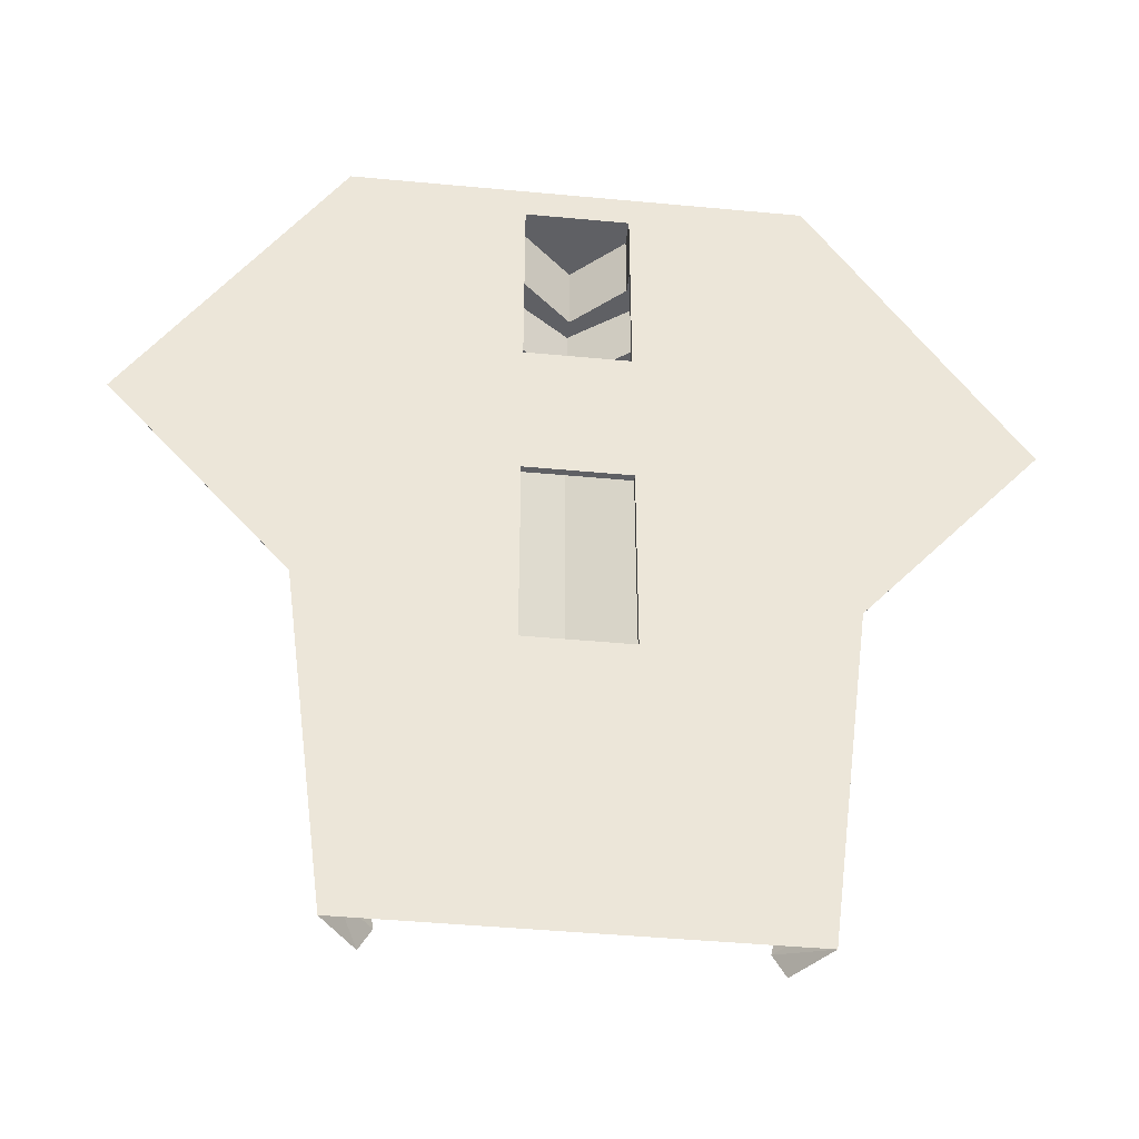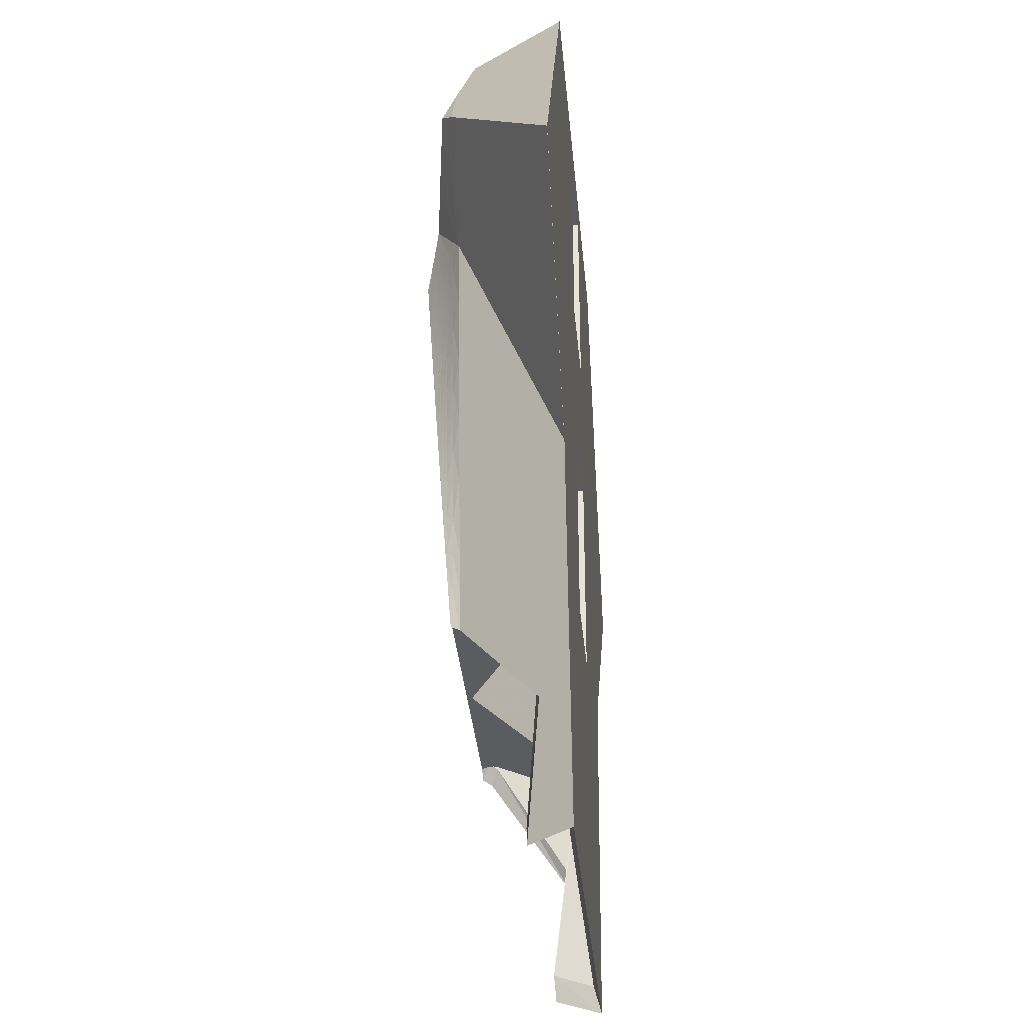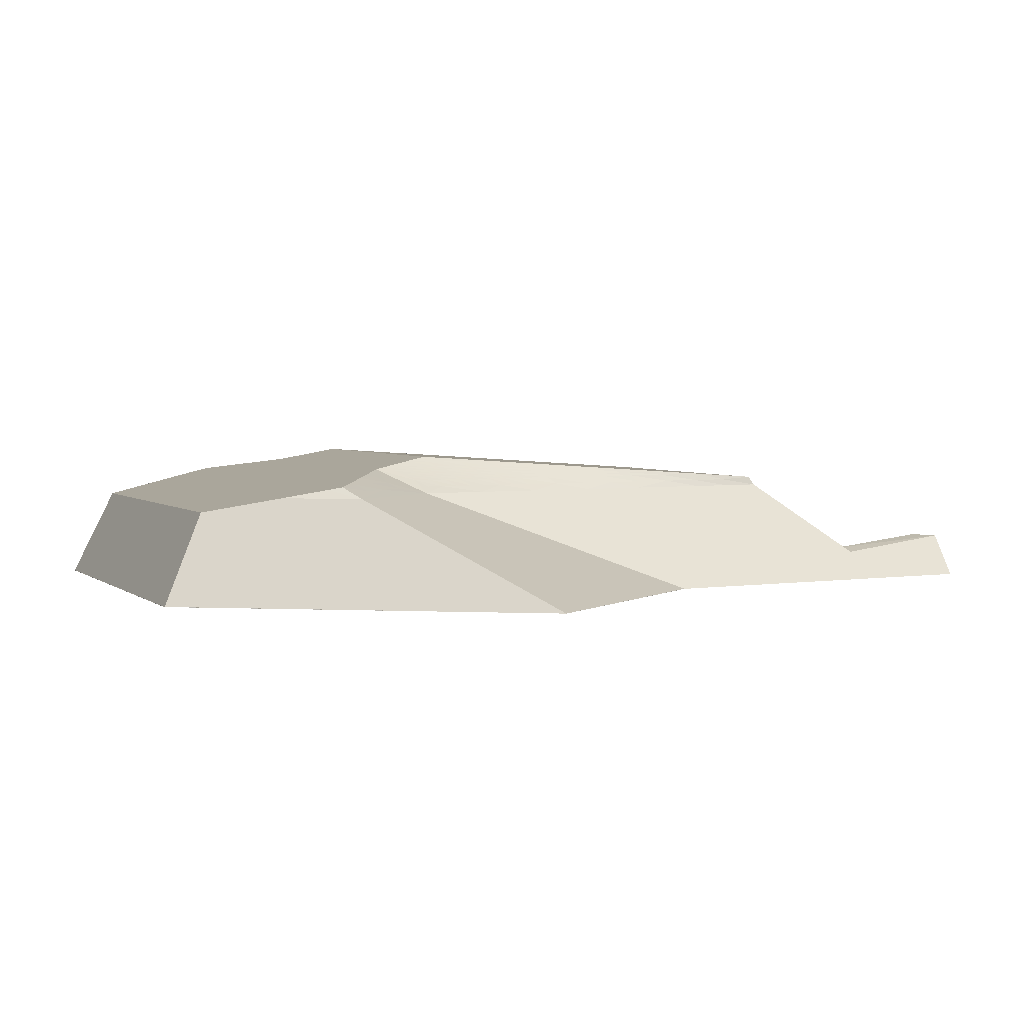
<metadata>
{"format":"obj","ext":"obj","renderer":"f3d","projection":"perspective","resolution":1024,"background":"white","views":[{"elev":-44.0,"azim":173.7,"up":"+Y"},{"elev":-34.0,"azim":95.1,"up":"+Y"},{"elev":3.3,"azim":-112.3,"up":"+Z"}]}
</metadata>
<code>
o obj1
v 11.55 -12.38 4.414
v 18.12 -12.38 4.414
v -0.01497 -12.38 12.81
v -0.01497 -12.38 14.21
v -18.15 -12.38 4.414
v -11.58 -12.38 4.414
v 11.55 -6.384 4.414
v -0.01497 -6.384 12.81
v 4.985 -54.28 4.414
v 4.985 -54.28 3.77
v -5.015 -54.28 4.414
v -5.015 -54.28 3.77
v -5.015 -34.28 3.77
v -5.015 -34.28 4.414
v -0.01497 -6.384 10.81
v -5.015 -6.384 6.27
v -0.01497 0.7161 10.81
v -5.015 0.7161 6.27
v 4.985 -6.384 6.27
v 4.985 0.7161 6.27
v -11.58 -6.384 4.414
v 4.985 -6.384 4.414
v -5.015 -6.384 4.414
v 4.985 -19.28 4.414
v 4.985 -19.28 3.77
v 4.985 0.7161 3.77
v -5.015 0.7161 3.77
v -5.015 -19.28 3.77
v -5.015 -19.28 4.414
v 4.985 -34.28 4.414
v 4.985 -34.28 3.77
v -18.15 -60.38 4.414
v -18.15 -81.64 4.414
v 18.12 -81.64 4.414
v -20.82 -60.38 4.414
v 20.79 -60.38 4.414
v 18.12 -60.38 4.414
v -0.01497 -60.38 14.21
v -19.69 -60.38 5.809
v -19.72 -60.38 5.75
v 18.14 -60.38 7.684
v 15.01 -60.38 11.51
v 13.68 -60.38 13.13
v 20.18 -60.38 5.162
v 18.75 -60.38 6.913
v 13.66 -60.38 13.17
v 13.53 -60.38 13.54
v 13.6 -60.38 13.97
v 13.97 -60.38 14.64
v 13.98 -60.38 14.66
v -14.01 -60.38 14.66
v -13.81 -60.38 14.28
v -13.63 -60.38 13.97
v -13.61 -60.38 13.84
v -13.56 -60.38 13.54
v -13.69 -60.38 13.17
v -13.71 -60.38 13.13
v -15.04 -60.38 11.51
v -15.25 -81.64 7.937
v -17.7 -69.77 6.817
v 13.64 -60.65 13.13
v 14.44 -61.39 14.6
v 14.66 -61.87 13.77
v -19.5 -83.78 3.77
v -16.39 -83.78 7.812
v 15.22 -81.64 7.937
v 18.99 -71.39 6.528
v 17.67 -69.77 6.817
v 16.36 -83.78 7.812
v 19.47 -83.78 3.77
v -13.67 -60.65 13.13
v -19.01 -71.39 6.528
v -14.69 -61.87 13.77
v 13.99 -60.39 14.67
v -14.01 -60.39 14.67
v -14.47 -61.39 14.6
v 24.09 -48.83 3.77
v 41.5 -28.08 3.77
v -24.12 -48.83 3.77
v -34.27 -16.14 3.77
v -22.01 4.216 3.77
v 21.99 4.216 3.77
v -41.46 -28.08 3.77
v -24.12 -48.83 3.78
v -23.47 -44.78 5.31
v -24.12 -48.81 3.78
v -21.16 -30.44 10.77
v -22.18 -36.78 8.354
v -18.26 -34.88 13.77
v -15.66 -54.54 13.77
v -16.63 -47.21 13.77
v -17.44 -41.05 13.77
v -15.17 -58.21 13.77
v -14.92 -58.04 14.39
v -14.68 -58.76 14.78
v 16.11 -47.32 14.39
v 15.71 -50.9 14.39
v 16.6 -47.21 13.77
v 16.48 -44.08 14.39
v 15.72 -46.75 15.02
v 16.04 -43.44 15.02
v 15.52 -46.47 15.33
v 15.82 -43.12 15.33
v 15.32 -46.18 15.64
v 15.6 -42.8 15.64
v 15.37 -44.23 15.8
v 15.43 -40.59 16.05
v 15.87 -39.42 15.64
v 15.62 -39.07 15.96
v 17.41 -41.05 13.77
v 16.85 -40.85 14.39
v 16.36 -40.13 15.02
v 16.11 -39.78 15.33
v 17.22 -37.61 14.39
v 15.26 -47.87 15.54
v 15.2 -50.16 15.33
v 15.1 -51.5 15.29
v 15.37 -50.41 15.02
v 15.01 -54.06 15.02
v 16.68 -36.82 15.02
v 15.45 -36.95 16.31
v -15.4 -44.23 15.8
v -15.29 -47.87 15.54
v -15.46 -40.59 16.05
v -16.14 -47.32 14.39
v -15.74 -50.9 14.39
v -16.51 -44.08 14.39
v -16.07 -43.44 15.02
v -16.39 -40.13 15.02
v -16.14 -39.78 15.33
v -15.4 -50.41 15.02
v -15.04 -54.06 15.02
v -15.13 -51.5 15.29
v -15.23 -50.16 15.33
v -15.55 -46.47 15.33
v -15.35 -46.18 15.64
v -15.63 -42.8 15.64
v -15.9 -39.42 15.64
v -15.65 -39.07 15.96
v -15.48 -36.95 16.31
v -16.88 -40.85 14.39
v -17.25 -37.61 14.39
v -16.71 -36.82 15.02
v -15.75 -46.75 15.02
v -15.85 -43.12 15.33
v -24.12 -48.83 3.78
v 24.09 -48.83 3.78
v 24.09 -48.83 3.78
v 15.87 -35.65 15.96
v 15.6 -35.26 16.27
v 16.14 -36.04 15.64
v 16.41 -36.43 15.33
v 17 -33.51 15.02
v 17.59 -34.37 14.39
v 18.23 -34.88 13.77
v 23.44 -44.78 5.31
v 41.35 -28.18 3.78
v 22.15 -36.78 8.354
v 21.13 -30.44 10.77
v 19.86 -22.55 13.77
v 41.44 -28.07 3.78
v 24.09 -48.81 3.78
v 41.5 -28.08 3.78
v 21.99 4.216 3.78
v 41.45 -28.06 3.78
v -22.01 4.216 3.78
v 21.94 4.156 3.78
v 21.95 4.143 3.78
v -35.1 -17.52 3.78
v -21.98 4.143 3.78
v -21.97 4.156 3.78
v -41.32 -28.25 3.771
v -41.46 -28.08 3.771
v -41.49 -28.07 3.77
v -40.7 -28.99 3.78
v -41.45 -28.06 3.771
v 19.04 -28.72 13.77
v 15.69 -22.18 16.87
v 20.14 0.208 12.39
v -15.71 -22.18 16.87
v 16.28 -20.24 16.48
v -16.31 -20.24 16.48
v -15.22 -23.93 17.22
v 15.19 -23.93 17.22
v -16.95 -18.31 16.1
v 16.92 -18.31 16.1
v 25.47 -10.6 14.55
v -24.89 -9.289 14.29
v -26.1 -11.9 14.81
v -23.67 -6.68 13.77
v 24.25 -7.981 14.03
v 21.52 -15.14 15.46
v 26.07 -11.9 14.81
v 24.86 -9.289 14.29
v 23.64 -6.68 13.77
v -20.17 0.208 12.39
v -24.28 -7.981 14.03
v -25.5 -10.6 14.55
v -21.55 -15.14 15.46
v -27.66 -13.26 13.77
v -25.02 -9.502 14.29
v -24.05 -13.92 14.93
v -24.88 -14.75 14.35
v -22.97 -17 14.35
v -21.06 -19.25 14.35
v -20.29 -18.26 14.93
v -22.17 -16.09 14.93
v -19.53 -17.28 15.51
v -19.89 -22.55 13.77
v -16.29 -24.9 16.27
v -15.86 -22.39 16.74
v -16.4 -23.17 16.27
v -16.07 -28.35 16.27
v -15.67 -25.9 16.74
v -16.18 -26.63 16.27
v -15.77 -24.14 16.74
v -16.51 -21.45 16.27
v -16.62 -19.72 16.27
v -16.88 -21.98 15.96
v -17 -20.27 15.96
v -16.51 -27.11 15.96
v -16.64 -25.4 15.96
v -16.27 -30.52 15.96
v -16.39 -28.82 15.96
v -15.9 -35.65 15.96
v -15.63 -35.26 16.27
v -15.85 -31.81 16.27
v -17.25 -22.52 15.64
v -16.98 -25.9 15.64
v -16.76 -23.69 15.96
v -17.12 -24.21 15.64
v -16.71 -29.28 15.64
v -16.84 -27.59 15.64
v -16.44 -32.66 15.64
v -16.57 -30.97 15.64
v -17.18 -28.07 15.33
v -17.33 -26.4 15.33
v -17.47 -24.72 15.33
v -16.88 -31.41 15.33
v -17.03 -29.74 15.33
v -16.44 -36.43 15.33
v -16.73 -33.09 15.33
v -17.62 -23.05 15.33
v -17.77 -21.38 15.33
v -17.99 -23.58 15.02
v -18.15 -21.93 15.02
v -17.67 -26.89 15.02
v -17.51 -28.55 15.02
v -17.35 -30.2 15.02
v -17.03 -33.51 15.02
v -17.19 -31.86 15.02
v -15.96 -30.08 16.27
v -16.14 -32.23 15.96
v -16.17 -36.04 15.64
v -18.36 -27.89 14.39
v -17.83 -25.24 15.02
v -18.54 -26.27 14.39
v -19.07 -28.72 13.77
v -18.17 -29.51 14.39
v -17.99 -31.13 14.39
v -17.81 -32.75 14.39
v -17.62 -34.37 14.39
v -17.39 -20.83 15.64
v -15.58 -27.65 16.74
v -15.4 -29.68 16.82
v -15.49 -29.4 16.74
v -15.46 -33.32 16.56
v -18.73 -24.65 14.39
v -18.91 -23.03 14.39
v 15.37 -29.68 16.82
v 15.43 -33.32 16.56
v 27.63 -13.26 13.77
v 24.99 -9.502 14.29
v 22.14 -16.09 14.93
v 19.5 -17.28 15.51
v 20.27 -18.26 14.93
v 24.02 -13.92 14.93
v 24.85 -14.75 14.35
v 22.94 -17 14.35
v 21.03 -19.25 14.35
v 17.74 -21.38 15.33
v 18.12 -21.93 15.02
v 17.59 -23.05 15.33
v 17.09 -24.21 15.64
v 17.22 -22.52 15.64
v 17.36 -20.83 15.64
v 16.85 -21.98 15.96
v 16.98 -20.27 15.96
v 16.48 -21.45 16.27
v 16.59 -19.72 16.27
v 16.73 -23.69 15.96
v 16.37 -23.17 16.27
v 16.61 -25.4 15.96
v 16.26 -24.9 16.27
v 16.48 -27.11 15.96
v 16.15 -26.63 16.27
v 16.36 -28.82 15.96
v 16.04 -28.35 16.27
v 16.24 -30.52 15.96
v 15.93 -30.08 16.27
v 16.11 -32.23 15.96
v 15.82 -31.81 16.27
v 17.8 -25.24 15.02
v 17.3 -26.4 15.33
v 17.64 -26.89 15.02
v 16.95 -25.9 15.64
v 17.44 -24.72 15.33
v 17.96 -23.58 15.02
v 18.88 -23.03 14.39
v 18.7 -24.65 14.39
v 18.51 -26.27 14.39
v 16.81 -27.59 15.64
v 16.68 -29.28 15.64
v 17.15 -28.07 15.33
v 17 -29.74 15.33
v 17.48 -28.55 15.02
v 17.32 -30.2 15.02
v 18.14 -29.51 14.39
v 17.96 -31.13 14.39
v 16.54 -30.97 15.64
v 16.85 -31.41 15.33
v 17.16 -31.86 15.02
v 17.78 -32.75 14.39
v 16.41 -32.66 15.64
v 16.7 -33.09 15.33
v 15.46 -29.4 16.74
v 15.55 -27.65 16.74
v 15.64 -25.9 16.74
v 15.74 -24.14 16.74
v 15.83 -22.39 16.74
v 18.33 -27.89 14.39
v 14.89 -58.04 14.39
v 14.65 -58.76 14.78
v 15.14 -58.21 13.77
v 15.3 -54.47 14.39
v 15.63 -54.54 13.77
v 14.9 -55.13 15.04
v -14.93 -55.13 15.04
v -15.33 -54.47 14.39
f 1 2 3
f 3 2 4
f 3 4 5
f 5 6 3
f 1 3 7
f 7 3 8
f 9 10 11
f 11 10 12
f 12 13 11
f 11 13 14
f 15 16 17
f 17 16 18
f 19 15 20
f 20 15 17
f 3 6 8
f 8 6 21
f 19 7 15
f 15 7 8
f 15 8 21
f 19 22 7
f 23 16 21
f 21 16 15
f 24 22 25
f 25 22 26
f 26 22 20
f 20 22 19
f 16 23 18
f 18 23 27
f 27 23 28
f 28 23 29
f 30 14 31
f 31 14 13
f 9 30 10
f 10 30 31
f 29 24 28
f 28 24 25
f 27 26 18
f 18 26 20
f 18 20 17
f 7 22 1
f 1 22 24
f 1 24 30
f 30 24 29
f 30 29 14
f 14 29 6
f 14 6 5
f 29 23 6
f 6 23 21
f 5 32 14
f 14 32 11
f 11 32 33
f 11 33 34
f 32 35 33
f 36 37 34
f 34 37 9
f 34 9 11
f 9 37 30
f 30 37 2
f 30 2 1
f 37 38 2
f 2 38 4
f 38 32 4
f 4 32 5
f 38 39 32
f 32 39 40
f 32 40 35
f 37 41 38
f 38 41 42
f 38 42 43
f 36 44 37
f 37 44 45
f 37 45 41
f 43 46 38
f 38 46 47
f 38 47 48
f 48 49 38
f 38 49 50
f 38 50 51
f 51 52 38
f 38 52 53
f 38 53 54
f 54 55 38
f 38 55 56
f 38 56 57
f 57 58 38
f 38 58 39
f 35 40 33
f 33 40 59
f 39 60 40
f 40 60 59
f 47 61 48
f 48 61 62
f 63 62 61
f 59 64 33
f 65 64 59
f 66 67 68
f 69 67 66
f 34 69 66
f 70 69 34
f 71 72 60
f 73 72 71
f 60 65 59
f 72 65 60
f 64 70 33
f 33 70 34
f 68 63 61
f 67 63 68
f 42 41 68
f 41 45 68
f 68 45 34
f 43 42 61
f 61 42 68
f 45 44 34
f 44 36 34
f 66 68 34
f 46 43 61
f 47 46 61
f 69 70 67
f 65 72 64
f 48 62 49
f 49 62 74
f 50 49 74
f 51 50 75
f 75 50 74
f 51 75 52
f 52 75 76
f 53 52 76
f 54 53 73
f 73 53 76
f 54 73 55
f 55 73 71
f 56 55 71
f 57 56 71
f 57 71 58
f 58 71 60
f 39 58 60
f 70 77 67
f 31 77 10
f 10 77 70
f 10 70 64
f 13 25 31
f 31 25 78
f 31 78 77
f 12 79 13
f 13 79 80
f 13 80 28
f 28 80 81
f 28 81 27
f 27 81 82
f 27 82 26
f 26 82 25
f 25 82 78
f 79 12 64
f 64 12 10
f 28 25 13
f 79 83 80
f 79 64 84
f 84 64 85
f 84 85 86
f 87 88 64
f 64 88 85
f 72 87 64
f 72 89 87
f 90 91 72
f 72 91 92
f 72 92 89
f 72 93 90
f 73 93 72
f 73 94 93
f 76 94 73
f 76 95 94
f 75 95 76
f 96 97 98
f 99 96 98
f 100 96 99
f 101 100 99
f 102 100 101
f 103 102 101
f 104 102 103
f 105 104 103
f 106 104 105
f 107 106 105
f 108 107 105
f 109 107 108
f 99 98 110
f 111 99 110
f 101 99 111
f 112 101 111
f 103 101 112
f 113 103 112
f 105 103 113
f 108 105 113
f 114 111 110
f 104 106 115
f 102 104 115
f 116 102 115
f 117 116 115
f 118 116 117
f 97 118 119
f 118 97 96
f 100 118 96
f 116 118 100
f 102 116 100
f 112 111 114
f 120 112 114
f 113 112 120
f 107 121 106
f 115 106 117
f 122 123 124
f 106 121 117
f 125 91 126
f 127 91 125
f 128 127 125
f 129 127 128
f 130 129 128
f 131 132 133
f 134 131 133
f 135 131 134
f 123 135 134
f 136 135 123
f 122 136 123
f 137 136 122
f 124 137 122
f 138 137 124
f 139 138 124
f 134 133 123
f 139 124 140
f 92 91 127
f 141 92 127
f 142 92 141
f 143 142 141
f 144 125 126
f 131 144 126
f 135 144 131
f 129 143 141
f 127 129 141
f 128 125 144
f 145 128 144
f 130 128 145
f 138 130 145
f 135 145 144
f 135 136 137
f 145 135 137
f 145 137 138
f 79 84 146
f 147 77 148
f 121 149 150
f 107 149 121
f 109 149 107
f 109 151 149
f 108 151 109
f 108 152 151
f 113 152 108
f 120 152 113
f 120 153 152
f 120 154 153
f 114 154 120
f 114 155 154
f 110 155 114
f 156 157 158
f 158 157 159
f 159 157 160
f 160 157 161
f 162 157 156
f 163 157 148
f 148 157 162
f 148 162 147
f 164 165 163
f 163 165 161
f 163 161 157
f 166 167 164
f 164 167 168
f 164 168 165
f 169 170 166
f 166 170 171
f 166 171 167
f 77 78 148
f 148 78 163
f 172 173 79
f 79 173 83
f 79 174 172
f 146 175 79
f 175 146 86
f 86 146 84
f 79 175 174
f 174 175 85
f 85 175 86
f 169 166 80
f 80 166 81
f 176 80 173
f 173 80 83
f 82 81 164
f 164 81 166
f 78 82 163
f 163 82 164
f 80 176 174
f 176 173 174
f 174 173 172
f 160 177 159
f 159 177 155
f 178 179 180
f 181 179 178
f 182 180 179
f 183 184 180
f 180 184 178
f 185 182 179
f 186 179 181
f 187 179 186
f 188 185 179
f 189 185 188
f 190 188 179
f 191 179 187
f 192 187 186
f 193 187 192
f 194 191 187
f 195 179 191
f 196 190 179
f 197 188 190
f 198 189 188
f 199 185 189
f 200 190 196
f 200 197 190
f 198 188 201
f 188 197 201
f 197 200 201
f 201 200 198
f 200 189 198
f 202 203 204
f 205 206 207
f 207 206 199
f 206 208 199
f 209 204 200
f 204 203 200
f 200 203 189
f 203 202 189
f 189 202 199
f 199 202 207
f 202 204 207
f 207 204 205
f 204 209 205
f 205 209 206
f 209 185 206
f 206 185 208
f 185 199 208
f 210 211 212
f 213 214 215
f 214 216 215
f 217 218 219
f 219 218 220
f 221 210 222
f 210 212 222
f 223 213 224
f 213 215 224
f 225 226 227
f 219 220 228
f 229 230 231
f 232 221 233
f 221 222 233
f 234 223 235
f 223 224 235
f 236 229 237
f 229 231 237
f 237 231 238
f 239 232 240
f 232 233 240
f 241 234 242
f 234 235 242
f 243 244 245
f 245 244 246
f 238 247 237
f 247 248 237
f 237 248 236
f 248 249 236
f 250 239 251
f 239 240 251
f 129 241 143
f 143 241 242
f 252 253 227
f 227 253 225
f 253 254 225
f 138 225 254
f 138 254 130
f 255 256 257
f 255 257 258
f 247 259 248
f 259 260 248
f 248 260 249
f 260 261 249
f 142 250 262
f 250 251 262
f 261 260 89
f 211 210 216
f 216 210 215
f 210 221 215
f 215 221 224
f 221 232 224
f 224 232 235
f 232 239 235
f 235 239 242
f 239 250 242
f 143 242 250
f 143 250 142
f 212 230 222
f 230 229 222
f 222 229 233
f 229 236 233
f 233 236 240
f 236 249 240
f 240 249 251
f 249 261 251
f 251 261 262
f 261 89 262
f 142 262 89
f 142 89 92
f 238 256 247
f 256 255 247
f 247 255 259
f 255 258 259
f 259 258 260
f 258 89 260
f 243 263 244
f 263 185 244
f 244 185 246
f 185 209 246
f 243 228 263
f 228 220 263
f 263 220 185
f 220 218 185
f 185 218 182
f 183 264 265
f 265 264 266
f 264 252 266
f 266 252 265
f 252 227 265
f 265 227 267
f 227 226 267
f 140 267 226
f 140 226 225
f 140 225 139
f 139 225 138
f 245 246 268
f 268 246 269
f 246 209 269
f 269 209 268
f 209 258 268
f 258 257 268
f 268 257 245
f 257 256 245
f 245 256 243
f 256 238 243
f 243 238 228
f 238 231 228
f 228 231 219
f 231 230 219
f 219 230 217
f 230 212 217
f 212 182 217
f 217 182 218
f 212 211 182
f 182 211 180
f 211 216 180
f 180 216 183
f 216 214 183
f 183 214 264
f 214 213 264
f 264 213 252
f 213 223 252
f 252 223 253
f 223 234 253
f 253 234 254
f 234 241 254
f 130 254 241
f 130 241 129
f 171 170 196
f 196 170 200
f 80 174 169
f 169 174 200
f 169 200 170
f 167 171 179
f 179 171 196
f 117 183 124
f 121 183 117
f 124 183 267
f 121 270 183
f 265 267 183
f 124 267 140
f 121 271 270
f 184 183 270
f 209 87 258
f 258 87 89
f 165 168 272
f 167 179 168
f 168 179 272
f 179 195 272
f 272 187 193
f 191 194 273
f 194 187 273
f 187 272 273
f 273 272 191
f 272 195 191
f 274 275 276
f 160 276 186
f 276 275 186
f 277 192 274
f 274 192 275
f 192 186 275
f 277 274 278
f 278 274 279
f 274 276 279
f 279 276 280
f 276 160 280
f 280 160 279
f 160 272 279
f 279 272 278
f 272 193 278
f 278 193 277
f 193 192 277
f 186 281 282
f 281 283 282
f 284 283 285
f 283 281 285
f 285 281 286
f 281 186 286
f 287 288 289
f 288 290 289
f 291 287 292
f 287 289 292
f 293 291 294
f 291 292 294
f 295 293 296
f 293 294 296
f 297 295 298
f 295 296 298
f 299 297 300
f 297 298 300
f 301 302 150
f 303 304 305
f 306 307 284
f 284 307 283
f 307 308 283
f 283 308 282
f 308 309 282
f 310 303 311
f 303 305 311
f 312 313 314
f 313 315 314
f 314 315 316
f 315 317 316
f 316 317 318
f 317 319 318
f 313 320 315
f 320 321 315
f 315 321 317
f 321 322 317
f 317 322 319
f 322 323 319
f 324 151 325
f 151 152 325
f 325 152 153
f 301 150 149
f 121 150 302
f 121 302 271
f 302 326 271
f 271 326 270
f 326 327 270
f 327 328 270
f 328 329 270
f 270 329 184
f 329 178 184
f 329 330 178
f 330 181 178
f 306 304 307
f 304 303 307
f 307 303 308
f 303 310 308
f 308 310 309
f 310 160 309
f 309 160 282
f 160 186 282
f 305 331 311
f 331 177 311
f 311 177 310
f 177 160 310
f 306 312 304
f 312 314 304
f 304 314 305
f 314 316 305
f 305 316 331
f 316 318 331
f 331 318 177
f 318 319 177
f 177 319 155
f 319 323 155
f 320 324 321
f 324 325 321
f 321 325 322
f 325 153 322
f 322 153 323
f 153 154 323
f 323 154 155
f 301 299 302
f 299 300 302
f 302 300 326
f 300 298 326
f 326 298 327
f 298 296 327
f 327 296 328
f 296 294 328
f 328 294 329
f 294 292 329
f 329 292 330
f 292 289 330
f 330 289 181
f 289 290 181
f 181 290 186
f 290 288 186
f 186 288 286
f 288 287 286
f 286 287 285
f 287 291 285
f 285 291 284
f 291 293 284
f 284 293 306
f 293 295 306
f 306 295 312
f 295 297 312
f 312 297 313
f 297 299 313
f 313 299 320
f 299 301 320
f 320 301 324
f 301 149 324
f 324 149 151
f 161 165 160
f 160 165 272
f 85 88 174
f 174 88 87
f 174 87 209
f 200 174 209
f 62 332 333
f 63 332 62
f 63 334 332
f 335 332 334
f 336 335 334
f 97 335 336
f 117 337 118
f 118 337 119
f 119 337 335
f 119 335 97
f 332 335 337
f 333 332 337
f 75 338 95
f 62 333 74
f 74 333 337
f 74 337 117
f 74 338 75
f 133 338 123
f 74 117 338
f 123 338 124
f 124 338 117
f 94 95 338
f 339 94 338
f 93 94 339
f 90 93 339
f 132 339 338
f 132 338 133
f 131 339 132
f 126 339 131
f 67 334 63
f 67 336 334
f 97 336 98
f 155 110 67
f 67 110 98
f 67 98 336
f 67 159 155
f 77 147 67
f 67 147 156
f 67 156 158
f 147 162 156
f 158 159 67
f 91 90 126
f 126 90 339

</code>
